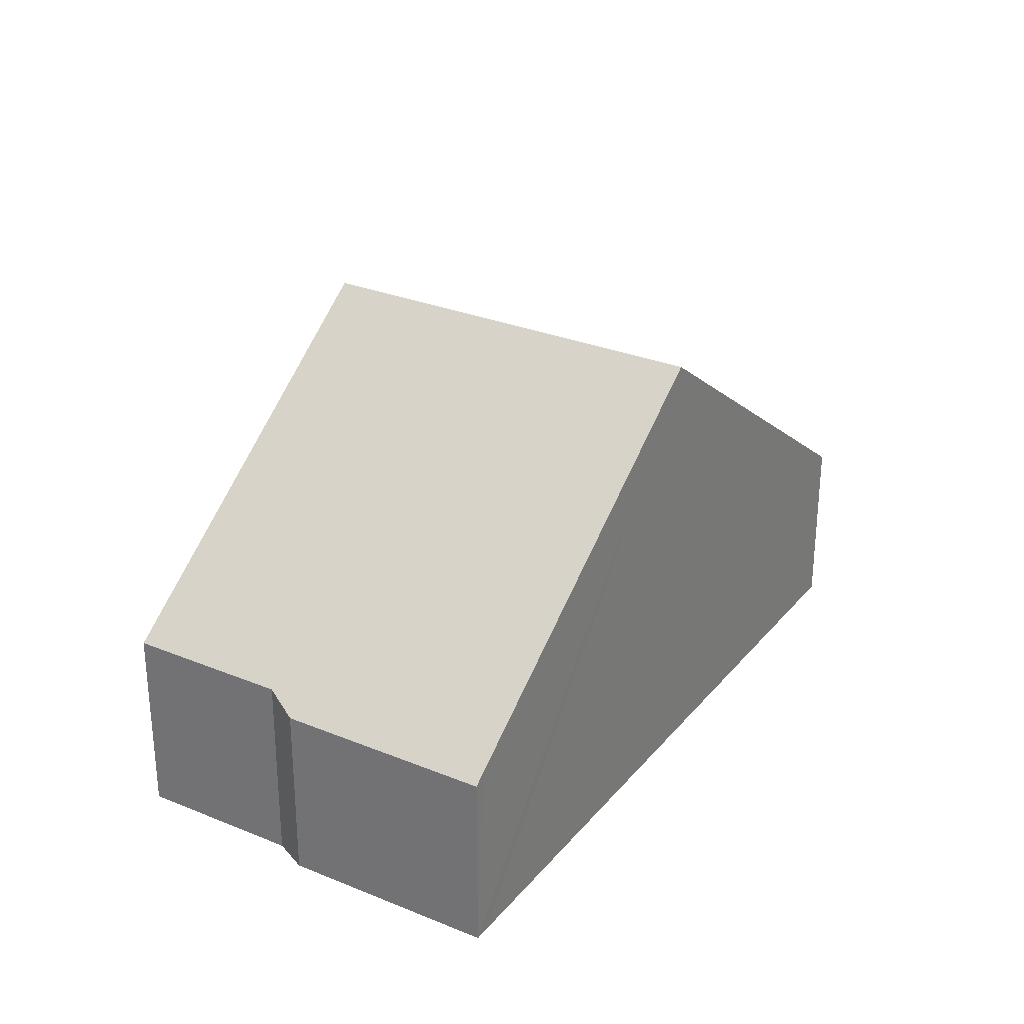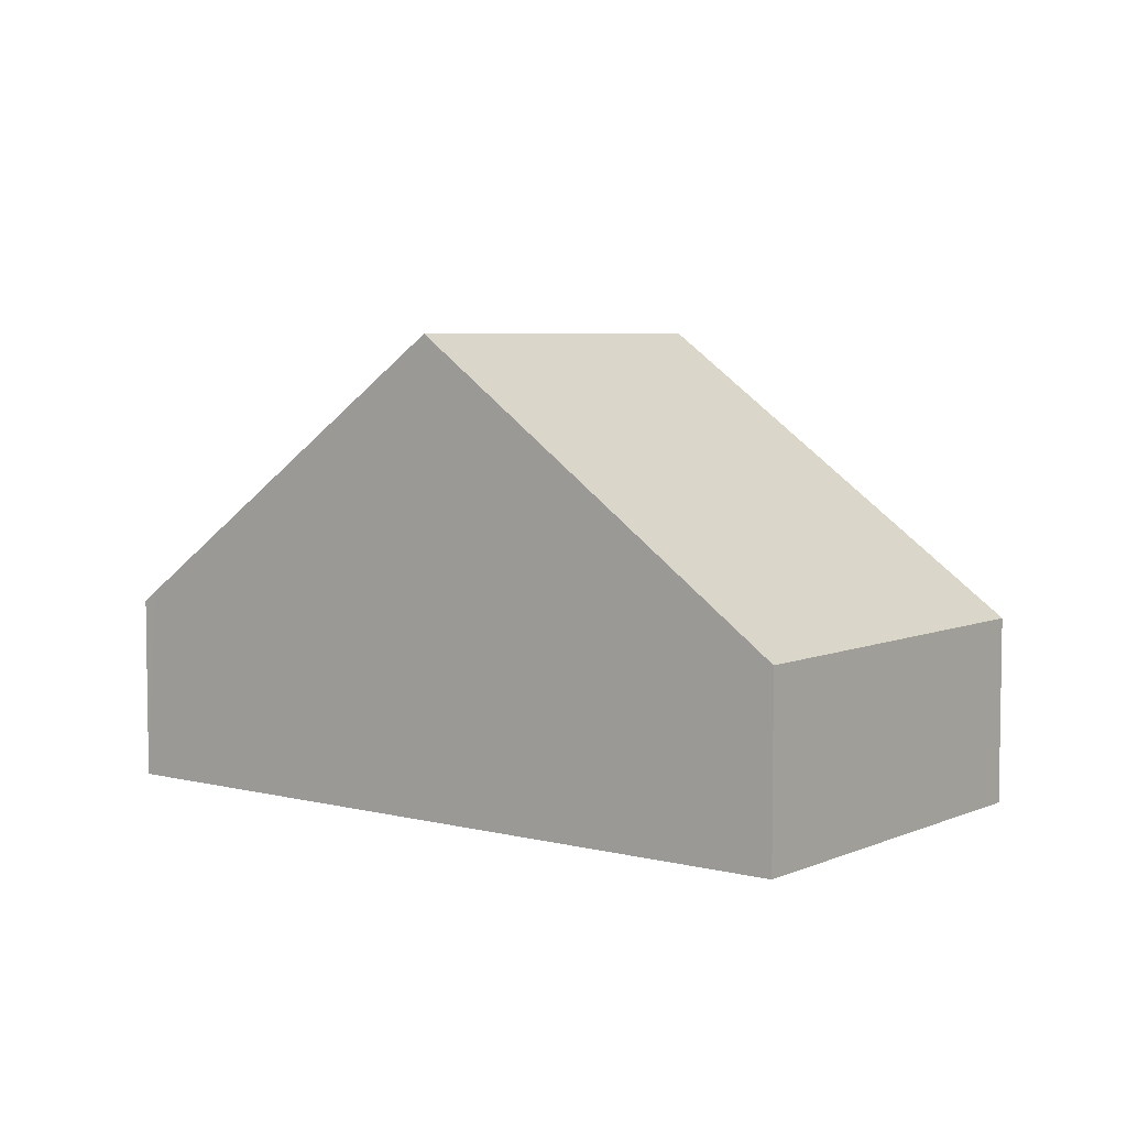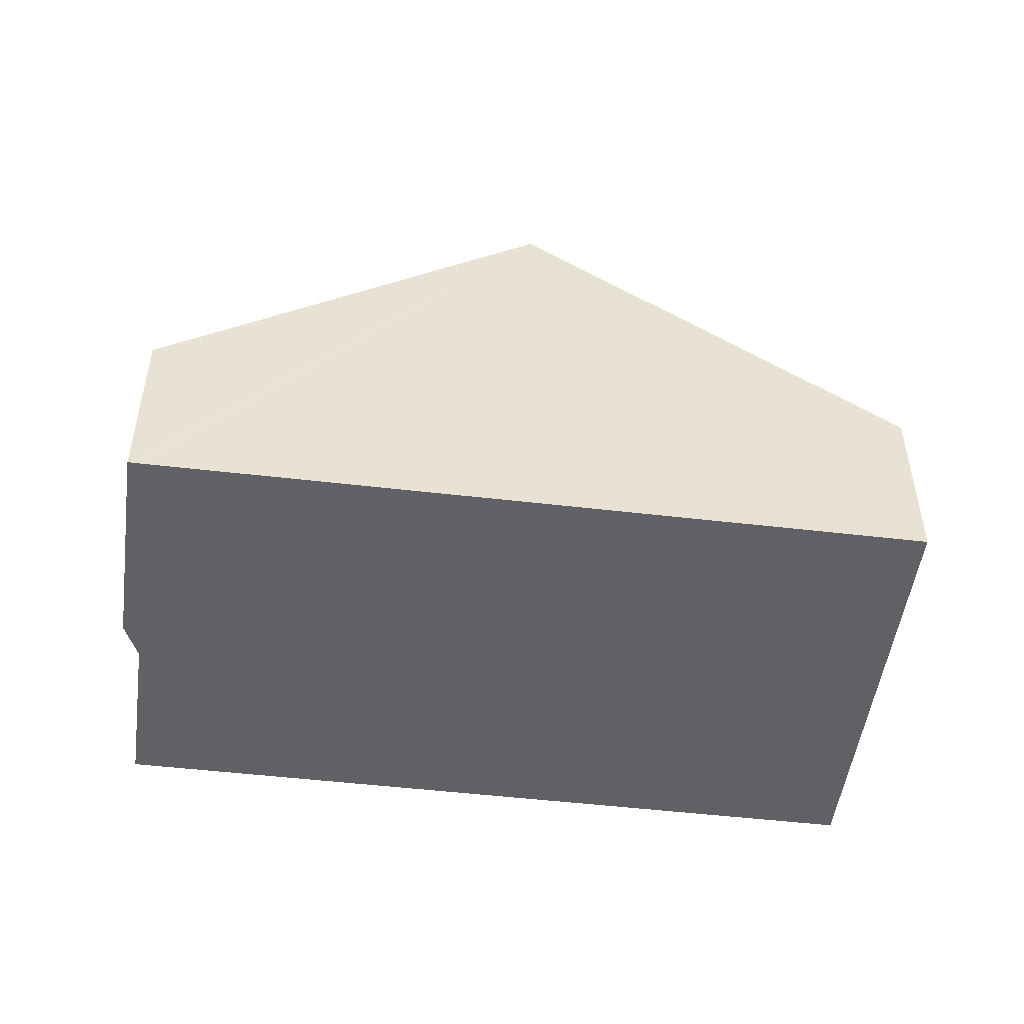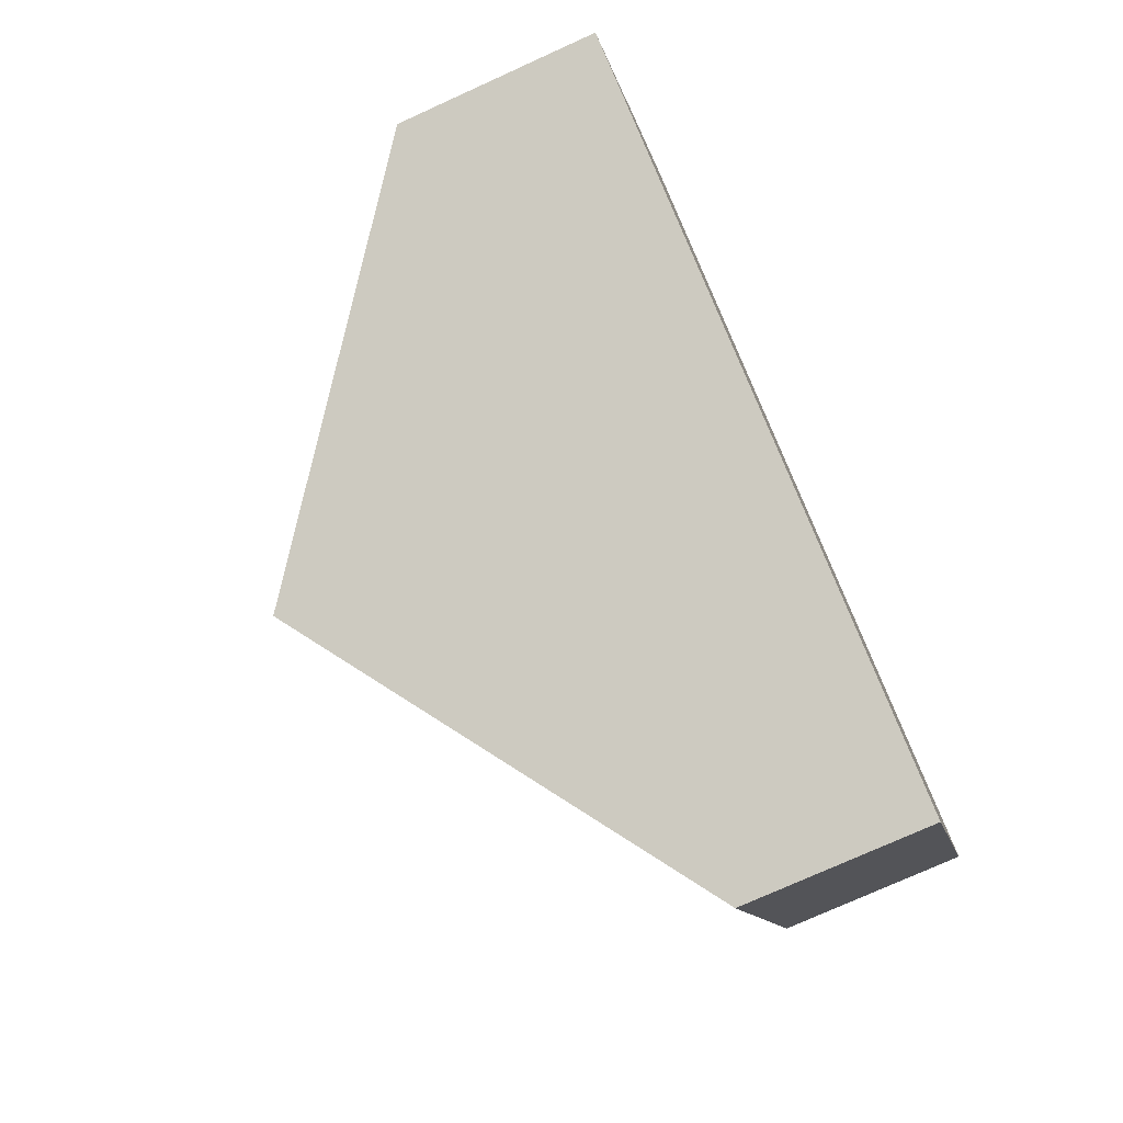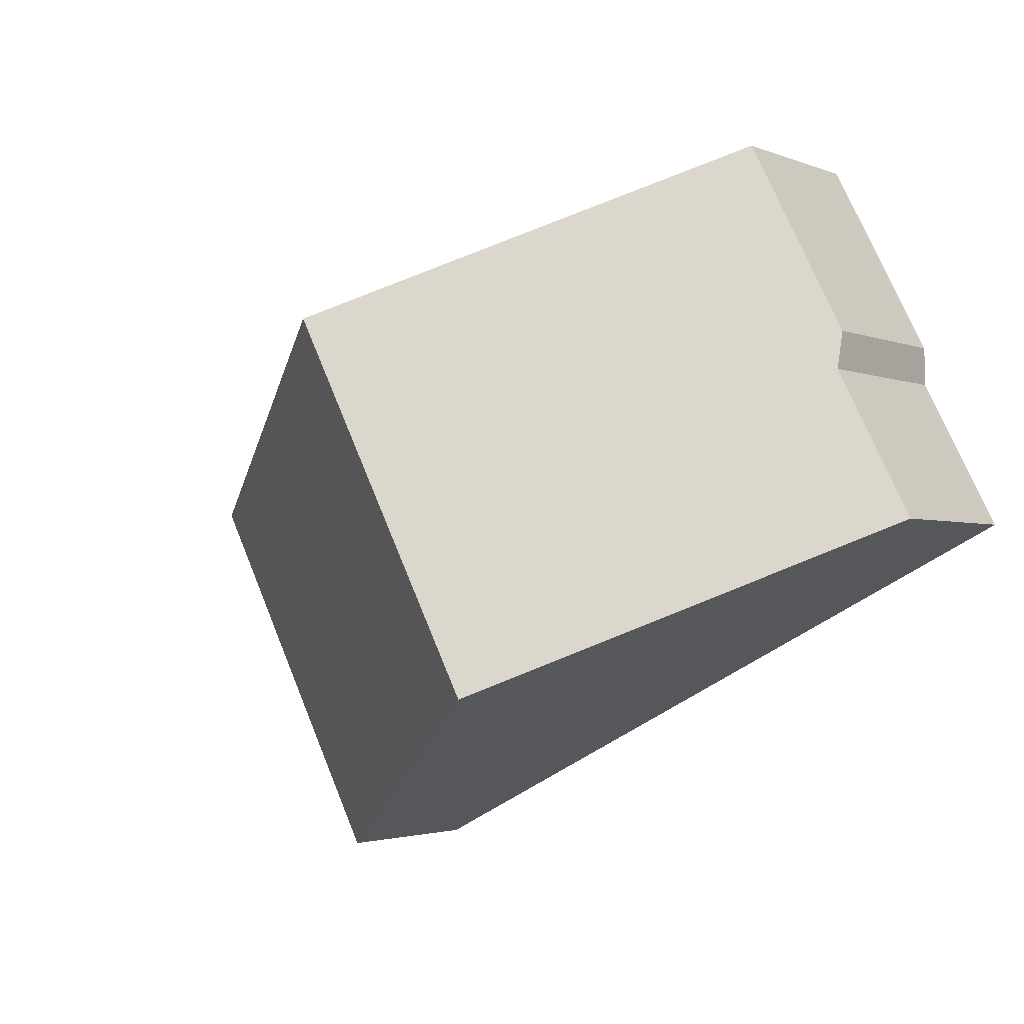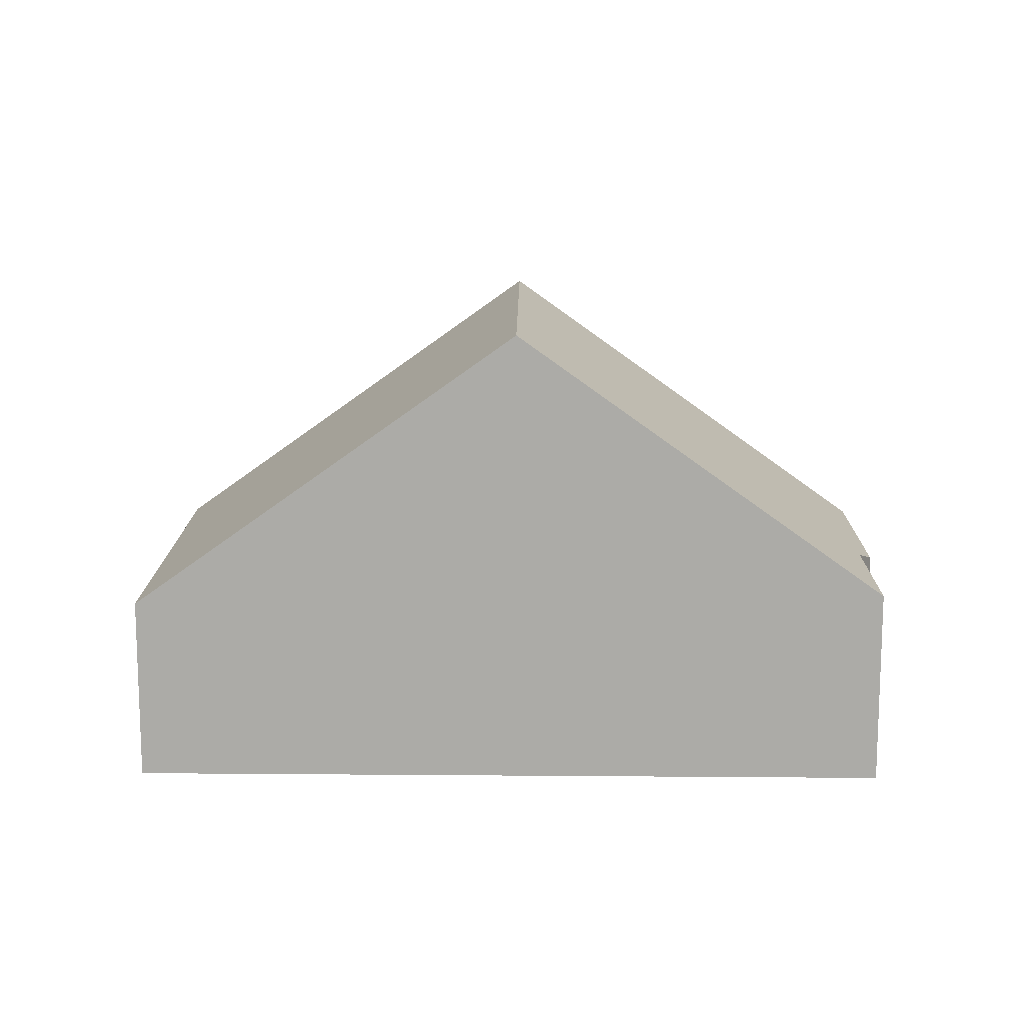
<metadata>
{"format":"obj","ext":"obj","renderer":"f3d","projection":"perspective","resolution":1024,"background":"white","views":[{"elev":29.3,"azim":-31.4,"up":"+Y"},{"elev":5.6,"azim":65.0,"up":"+Y"},{"elev":-50.3,"azim":19.6,"up":"+Y"},{"elev":-75.5,"azim":-65.6,"up":"+Z"},{"elev":-2.4,"azim":-144.6,"up":"+Z"},{"elev":13.6,"azim":-152.0,"up":"+Y"}]}
</metadata>
<code>
v  9.638 8.499 3.684
v  11.85 3.918 -6.023
v  6.123 8.499 -3.112
v  15.36 3.926 0.777
v  12.52 3.381 -6.364
v  16.04 3.381 0.431
v  3.239 3.382 6.938
v  1.391 3.603 2.689
v  1.404 3.381 3.392
v  0.039 3.604 0.075
v  0 3.603 2.206e-16
v  3.481 3.576 6.813
v  3.239 -4.248e-16 6.938
v  3.481 -4.172e-16 6.813
v  9.638 -2.256e-16 3.684
v  15.36 -4.758e-17 0.777
v  16.04 -2.639e-17 0.431
v  12.52 3.897e-16 -6.364
v  11.85 3.688e-16 -6.023
v  6.123 1.906e-16 -3.112
v  0 0 0
v  1.404 -2.077e-16 3.392
v  1.391 -1.647e-16 2.689
v  0.039 -4.592e-18 0.075
g defaultobject
f 1 2 3
f 2 1 4
f 2 4 5
f 5 4 6
f 7 8 9
f 10 3 11
f 3 10 8
f 3 8 7
f 3 7 12
f 3 12 1
f 13 12 7
f 12 13 1
f 1 13 14
f 1 14 15
f 1 15 4
f 4 15 16
f 4 16 6
f 6 16 17
f 17 5 6
f 5 17 18
f 18 2 5
f 2 18 3
f 3 18 19
f 3 19 20
f 3 20 11
f 11 20 21
f 9 13 7
f 13 9 22
f 21 10 11
f 10 21 8
f 8 21 23
f 23 21 24
f 23 9 8
f 9 23 22
f 20 24 21
f 24 20 23
f 23 20 22
f 22 20 13
f 13 20 19
f 13 19 14
f 14 19 15
f 15 19 18
f 15 18 16
f 16 18 17

</code>
